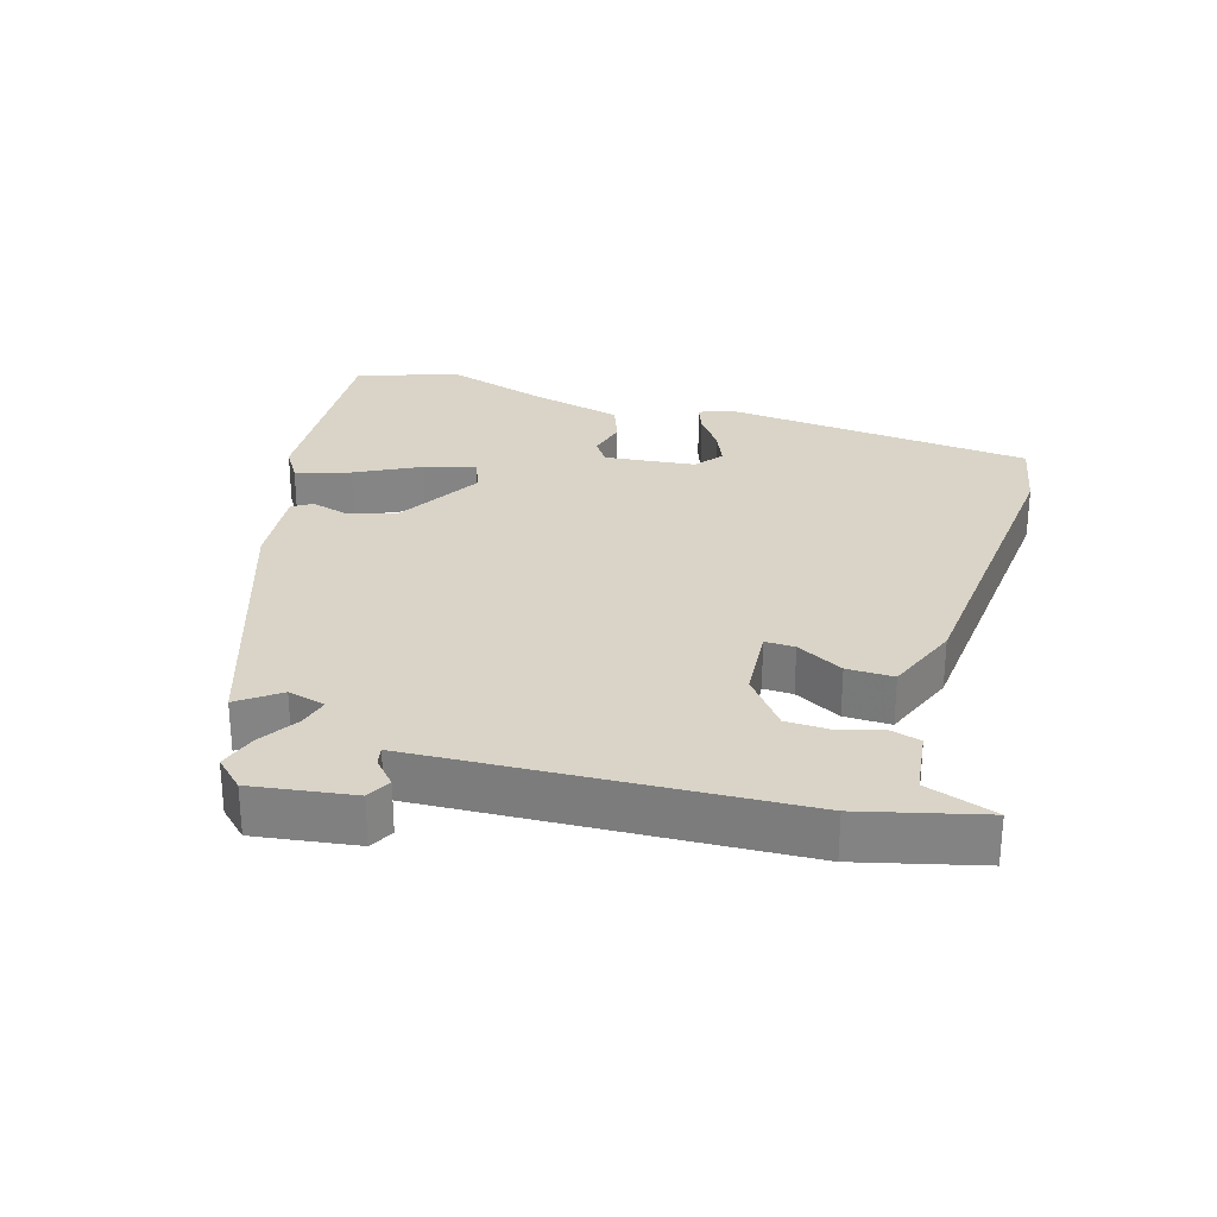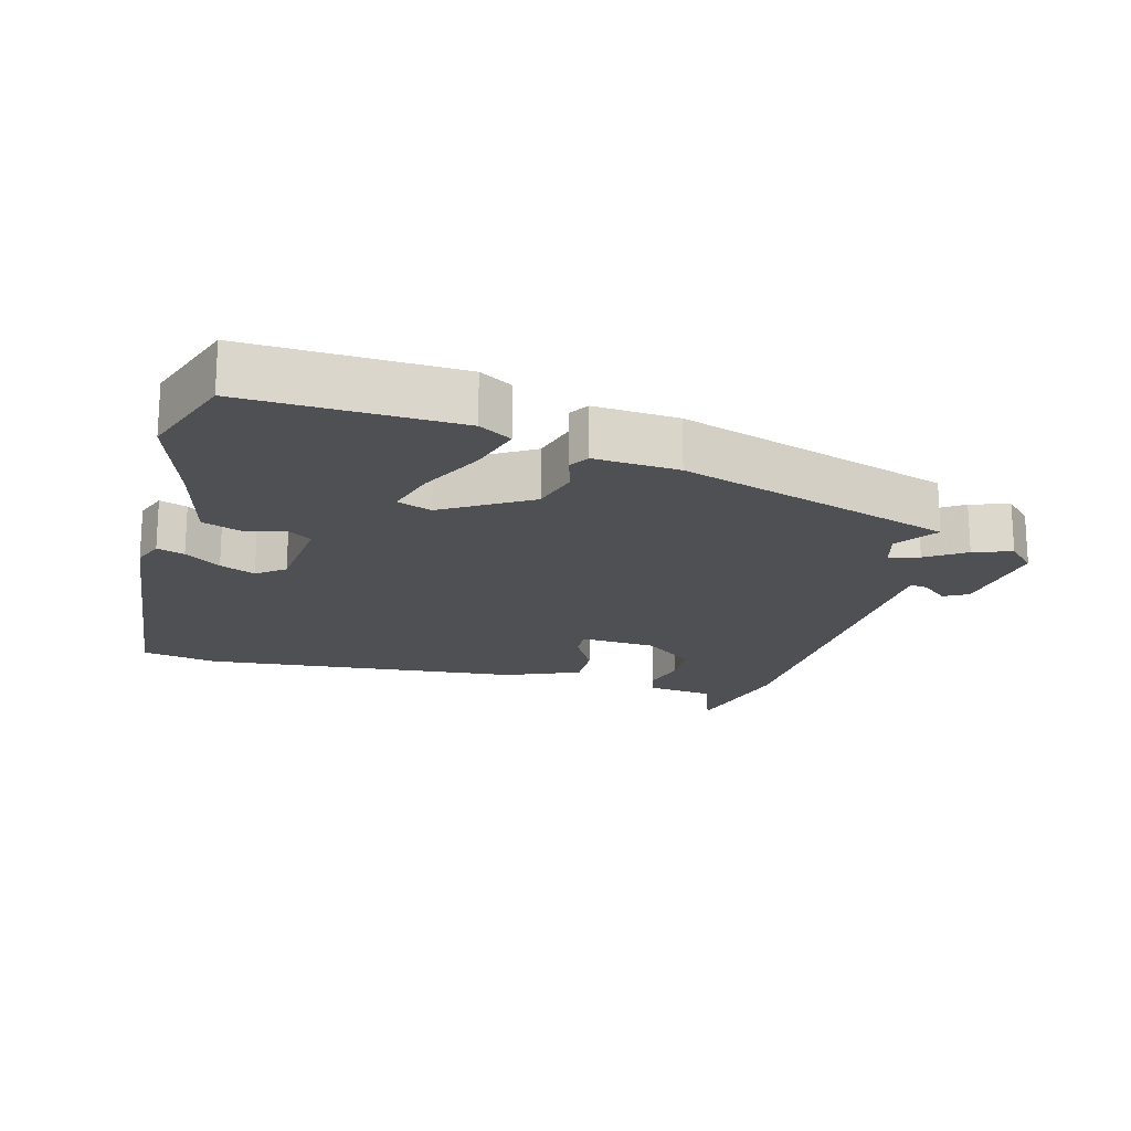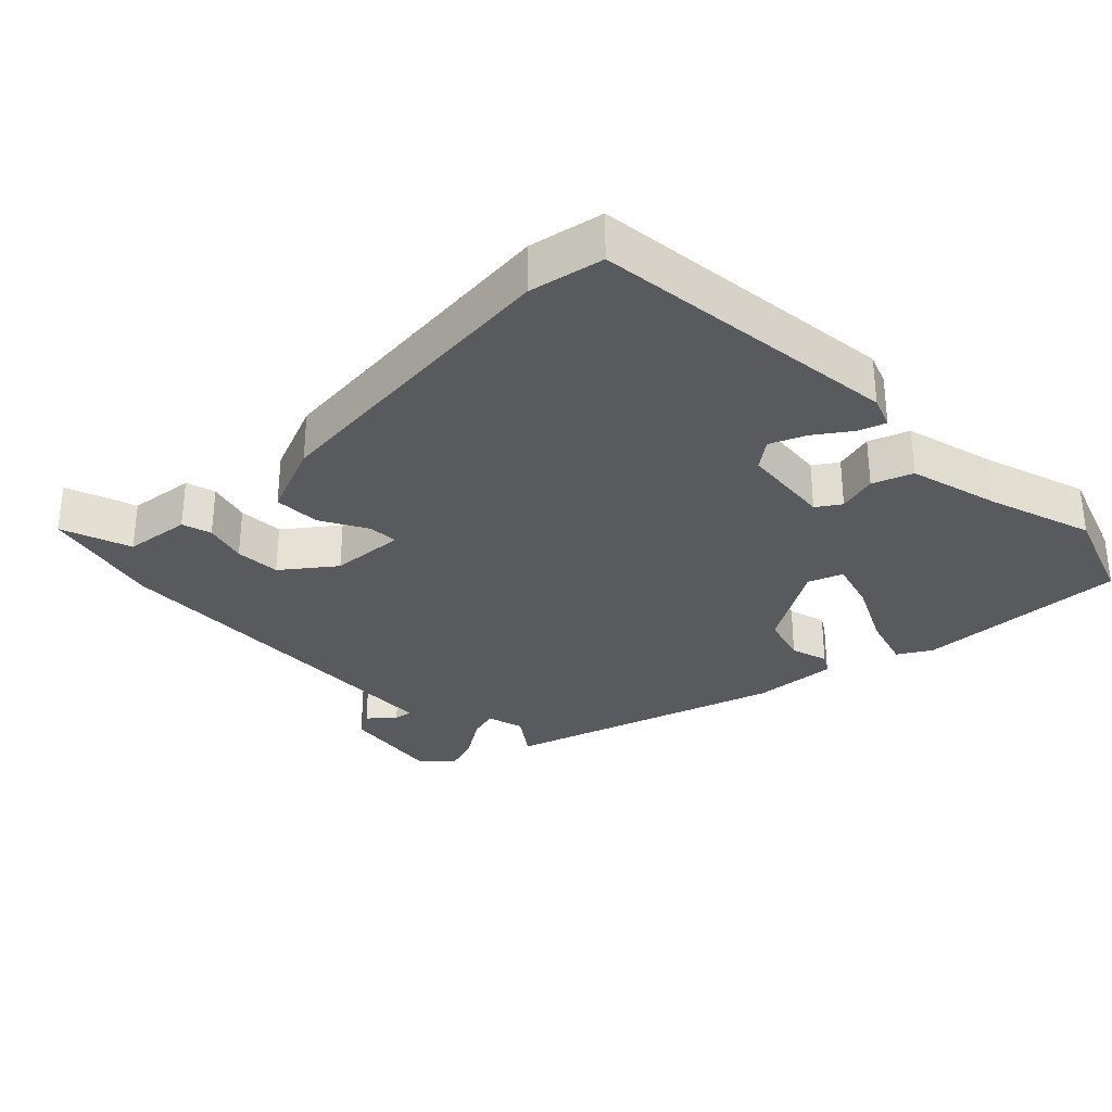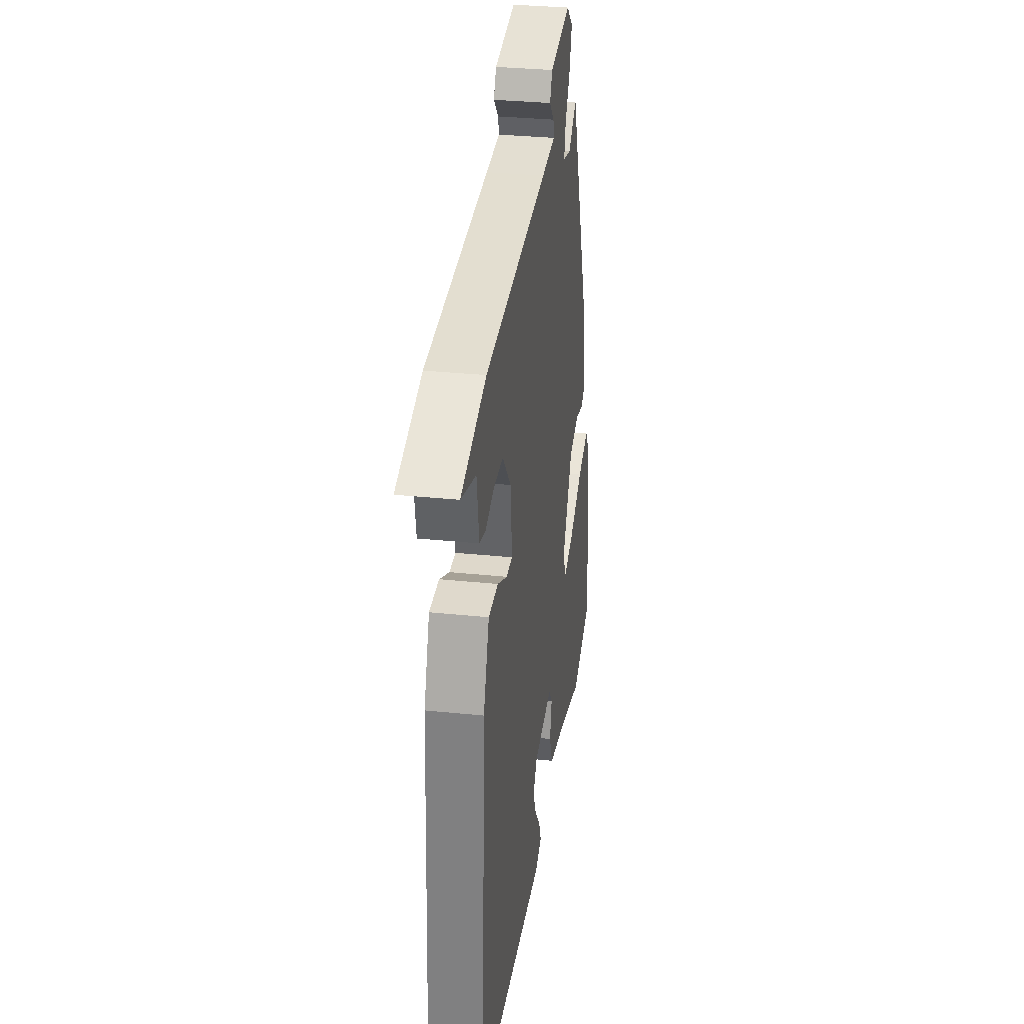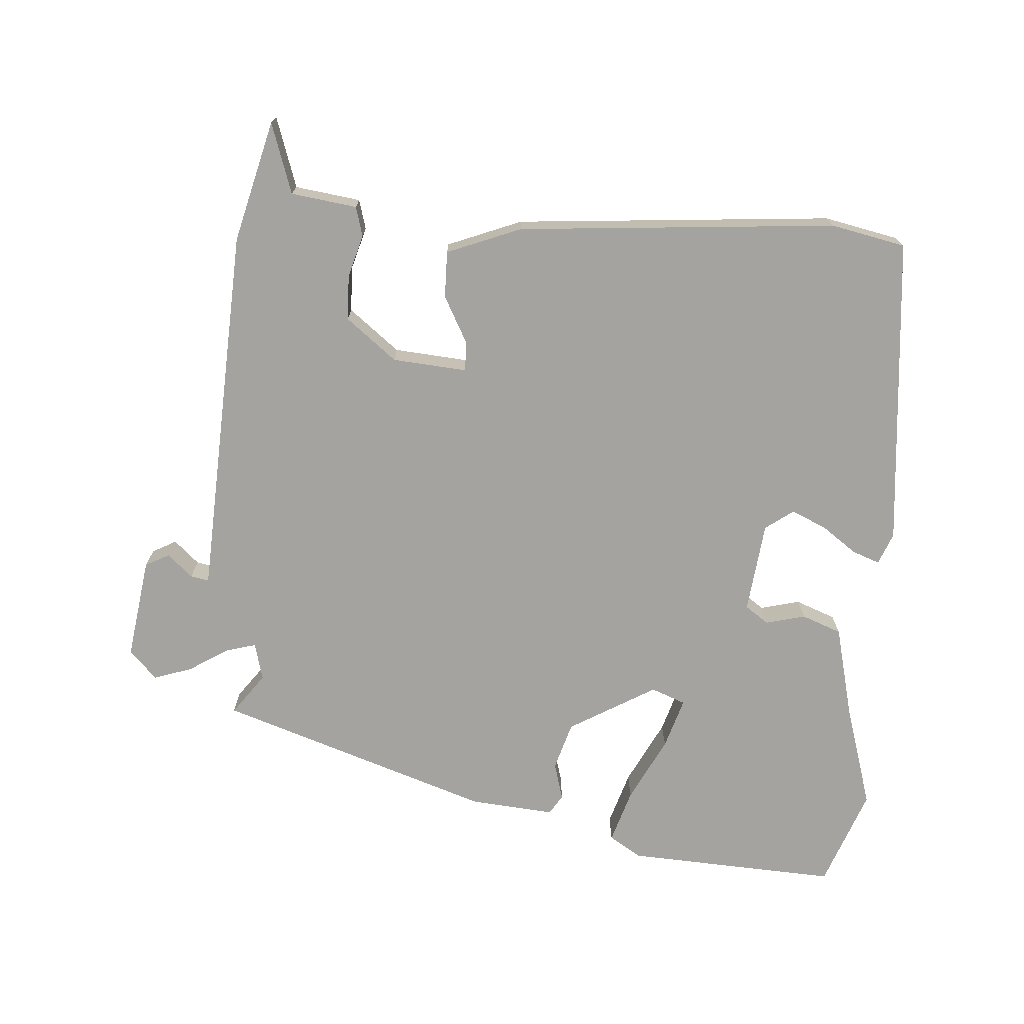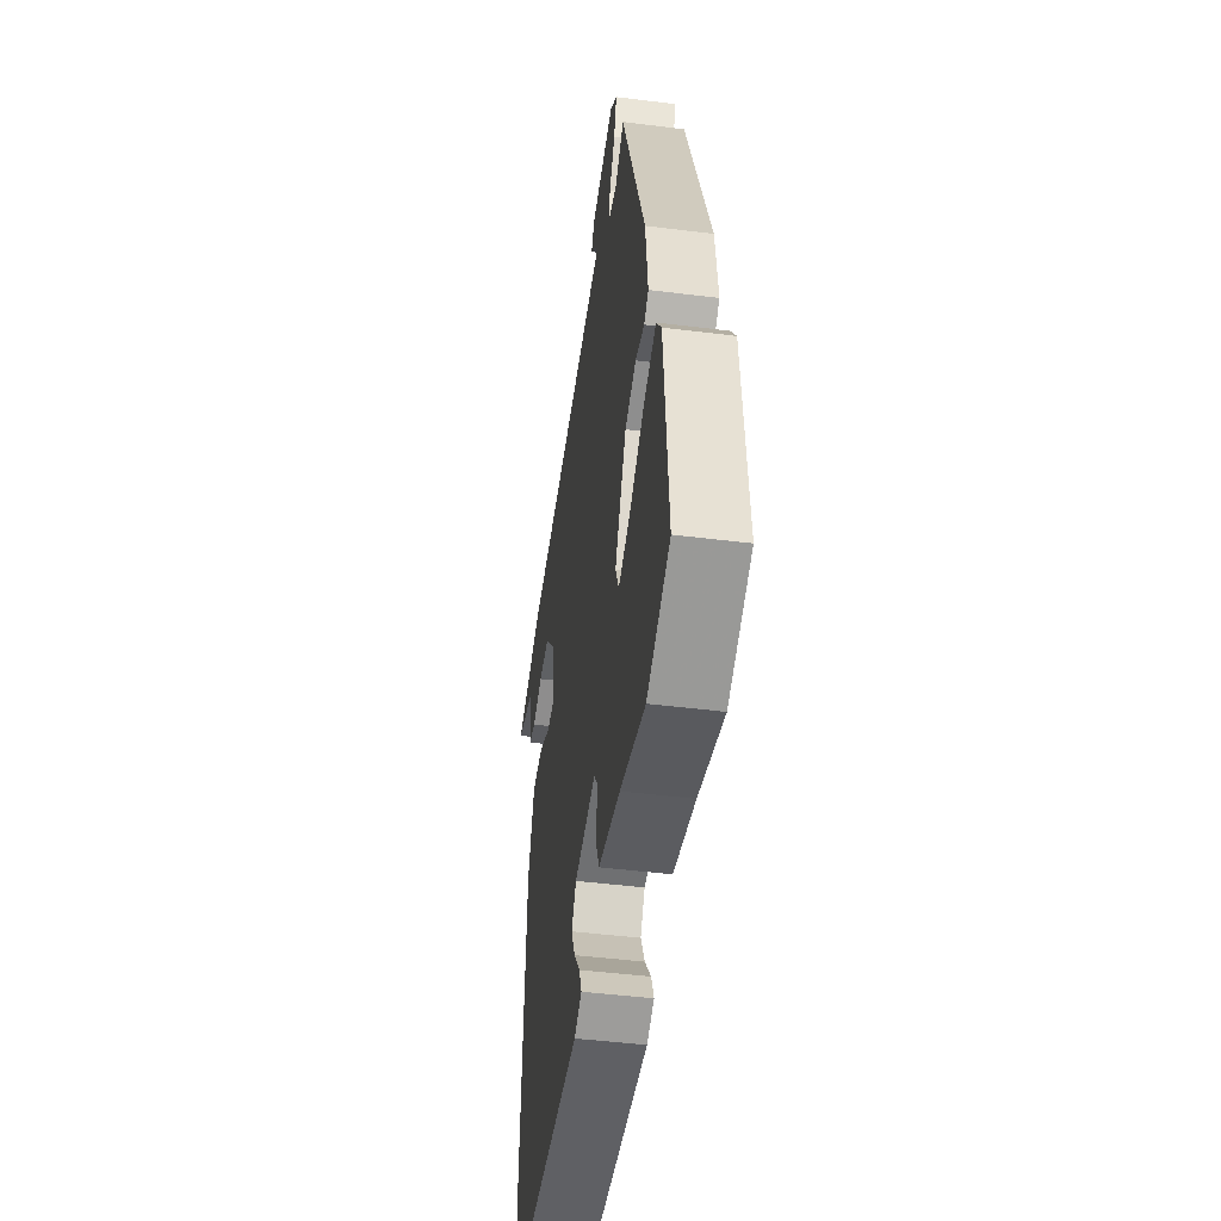
<metadata>
{"format":"obj","ext":"obj","renderer":"f3d","projection":"perspective","resolution":1024,"background":"white","views":[{"elev":28.5,"azim":18.5,"up":"+Y"},{"elev":-18.8,"azim":-102.6,"up":"+Y"},{"elev":-31.3,"azim":136.9,"up":"+Y"},{"elev":31.6,"azim":98.4,"up":"+Z"},{"elev":-72.9,"azim":87.6,"up":"+Y"},{"elev":-46.7,"azim":-98.1,"up":"+Z"}]}
</metadata>
<code>
v -0.306 0.07 0.512
v -0.247 0.07 0.466
v -0.191 0.07 0.479
v -0.202 0.07 0.524
v -0.237 0.07 0.583
v -0.254 0.07 0.64
v -0.211 0.07 0.679
v -0.062 0.07 0.653
v -0.044 0.07 0.617
v -0.078 0.07 0.581
v -0.084 0.07 0.554
v 0.015 0.07 0.546
v 0.466 0.07 0.51
v 0.644 0.07 0.459
v 0.539 0.07 0.427
v 0.523 0.07 0.33
v 0.479 0.07 0.319
v 0.417 0.07 0.339
v 0.35 0.07 0.339
v 0.289 0.07 0.266
v 0.277 0.07 0.156
v 0.321 0.07 0.156
v 0.391 0.07 0.191
v 0.46 0.07 0.19
v 0.5 0.07 0.079
v 0.525 0.07 -0.394
v 0.499 0.07 -0.503
v 0.037 0.07 -0.532
v -0.009 0.07 -0.512
v 0.007 0.07 -0.472
v 0.046 0.07 -0.421
v 0.07 0.07 -0.37
v 0.041 0.07 -0.328
v -0.093 0.07 -0.309
v -0.118 0.07 -0.343
v -0.105 0.07 -0.402
v -0.129 0.07 -0.46
v -0.265 0.07 -0.489
v -0.421 0.07 -0.532
v -0.564 0.07 -0.474
v -0.539 0.07 -0.162
v -0.508 0.07 -0.115
v -0.429 0.07 -0.142
v -0.336 0.07 -0.193
v -0.262 0.07 -0.218
v -0.241 0.07 -0.168
v -0.312 0.07 -0.038
v -0.382 0.07 -0.015
v -0.438 0.07 -0.029
v -0.466 0.07 -0.01
v -0.452 0.07 0.114
v -0.306 0 0.512
v -0.247 0 0.466
v -0.191 0 0.479
v -0.202 0 0.524
v -0.237 0 0.583
v -0.254 0 0.64
v -0.211 0 0.679
v -0.062 0 0.653
v -0.044 0 0.617
v -0.078 0 0.581
v -0.084 0 0.554
v 0.015 0 0.546
v 0.466 0 0.51
v 0.644 0 0.459
v 0.539 0 0.427
v 0.523 0 0.33
v 0.479 0 0.319
v 0.417 0 0.339
v 0.35 0 0.339
v 0.289 0 0.266
v 0.277 0 0.156
v 0.321 0 0.156
v 0.391 0 0.191
v 0.46 0 0.19
v 0.5 0 0.079
v 0.525 0 -0.394
v 0.499 0 -0.503
v 0.037 0 -0.532
v -0.009 0 -0.512
v 0.007 0 -0.472
v 0.046 0 -0.421
v 0.07 0 -0.37
v 0.041 0 -0.328
v -0.093 0 -0.309
v -0.118 0 -0.343
v -0.105 0 -0.402
v -0.129 0 -0.46
v -0.265 0 -0.489
v -0.421 0 -0.532
v -0.564 0 -0.474
v -0.539 0 -0.162
v -0.508 0 -0.115
v -0.429 0 -0.142
v -0.336 0 -0.193
v -0.262 0 -0.218
v -0.241 0 -0.168
v -0.312 0 -0.038
v -0.382 0 -0.015
v -0.438 0 -0.029
v -0.466 0 -0.01
v -0.452 0 0.114
f 51 1 2
f 50 51 2
f 49 50 2
f 48 49 2
f 47 48 2 3
f 46 47 3
f 42 43 44
f 41 42 44
f 40 41 44
f 39 40 44
f 38 39 44
f 38 44 45
f 37 38 45
f 36 37 45
f 35 36 45
f 34 35 45 46
f 29 30 31
f 28 29 31
f 27 28 31
f 26 27 31
f 25 26 31
f 25 31 32
f 24 25 32
f 23 24 32
f 22 23 32
f 21 22 32 33
f 15 16 17 18
f 15 18 19
f 12 13 14 15
f 11 12 15 19
f 8 9 10
f 7 8 10
f 6 7 10
f 5 6 10
f 4 5 10
f 3 4 10 11
f 46 3 11
f 34 46 11
f 33 34 11
f 21 33 11
f 20 21 11
f 11 19 20
f 53 52 102
f 53 102 101
f 53 101 100
f 53 100 99
f 54 53 99 98
f 54 98 97
f 95 94 93
f 95 93 92
f 95 92 91
f 95 91 90
f 95 90 89
f 96 95 89
f 96 89 88
f 96 88 87
f 96 87 86
f 97 96 86 85
f 82 81 80
f 82 80 79
f 82 79 78
f 82 78 77
f 82 77 76
f 83 82 76
f 83 76 75
f 83 75 74
f 83 74 73
f 84 83 73 72
f 69 68 67 66
f 70 69 66
f 66 65 64 63
f 70 66 63 62
f 61 60 59
f 61 59 58
f 61 58 57
f 61 57 56
f 61 56 55
f 62 61 55 54
f 62 54 97
f 62 97 85
f 62 85 84
f 62 84 72
f 62 72 71
f 71 70 62
f 1 52 53 2
f 2 53 54 3
f 3 54 55 4
f 4 55 56 5
f 5 56 57 6
f 6 57 58 7
f 7 58 59 8
f 8 59 60 9
f 9 60 61 10
f 10 61 62 11
f 11 62 63 12
f 12 63 64 13
f 13 64 65 14
f 14 65 66 15
f 15 66 67 16
f 16 67 68 17
f 17 68 69 18
f 18 69 70 19
f 19 70 71 20
f 20 71 72 21
f 21 72 73 22
f 22 73 74 23
f 23 74 75 24
f 24 75 76 25
f 25 76 77 26
f 26 77 78 27
f 27 78 79 28
f 28 79 80 29
f 29 80 81 30
f 30 81 82 31
f 31 82 83 32
f 32 83 84 33
f 33 84 85 34
f 34 85 86 35
f 35 86 87 36
f 36 87 88 37
f 37 88 89 38
f 38 89 90 39
f 39 90 91 40
f 40 91 92 41
f 41 92 93 42
f 42 93 94 43
f 43 94 95 44
f 44 95 96 45
f 45 96 97 46
f 46 97 98 47
f 47 98 99 48
f 48 99 100 49
f 49 100 101 50
f 50 101 102 51
f 51 102 52 1

</code>
